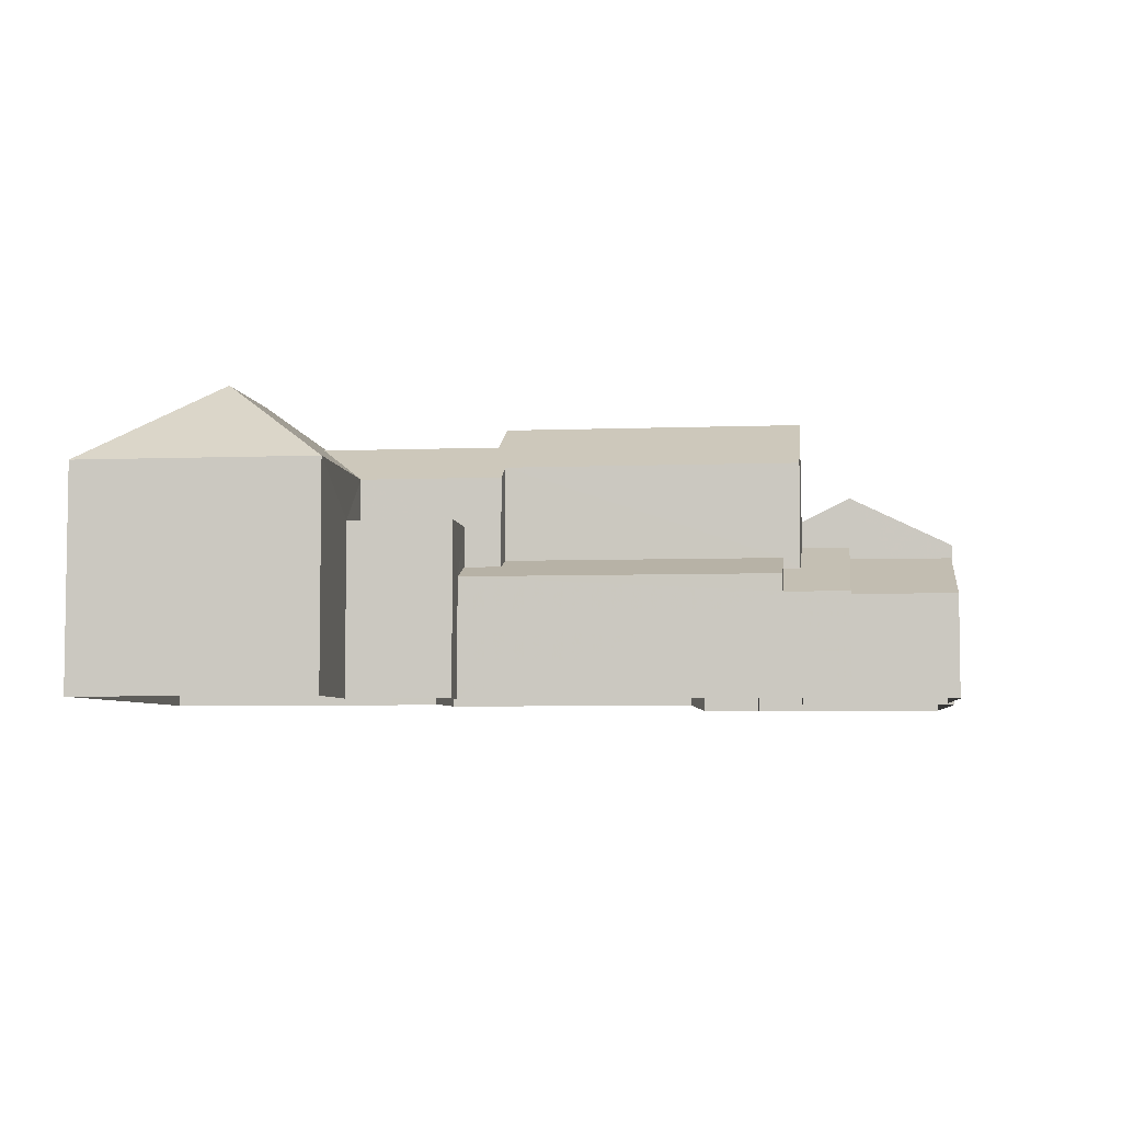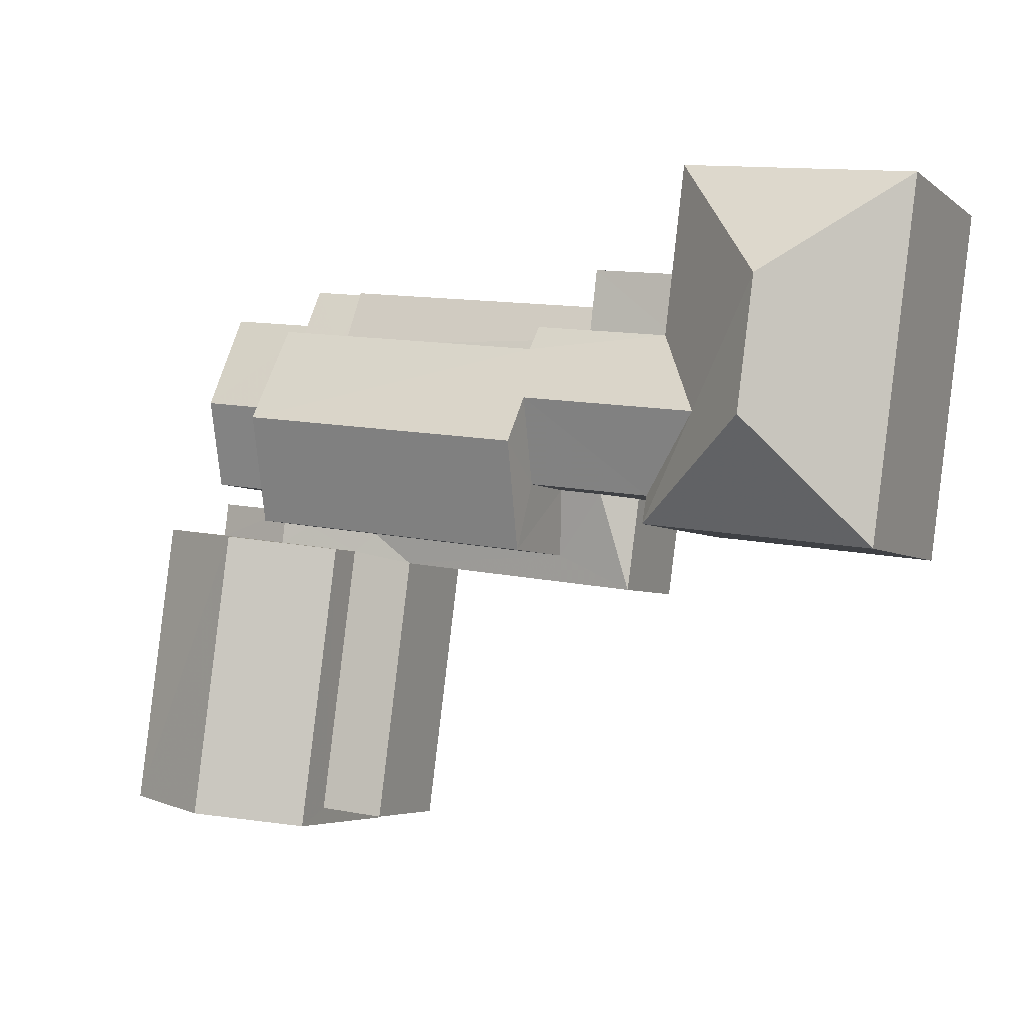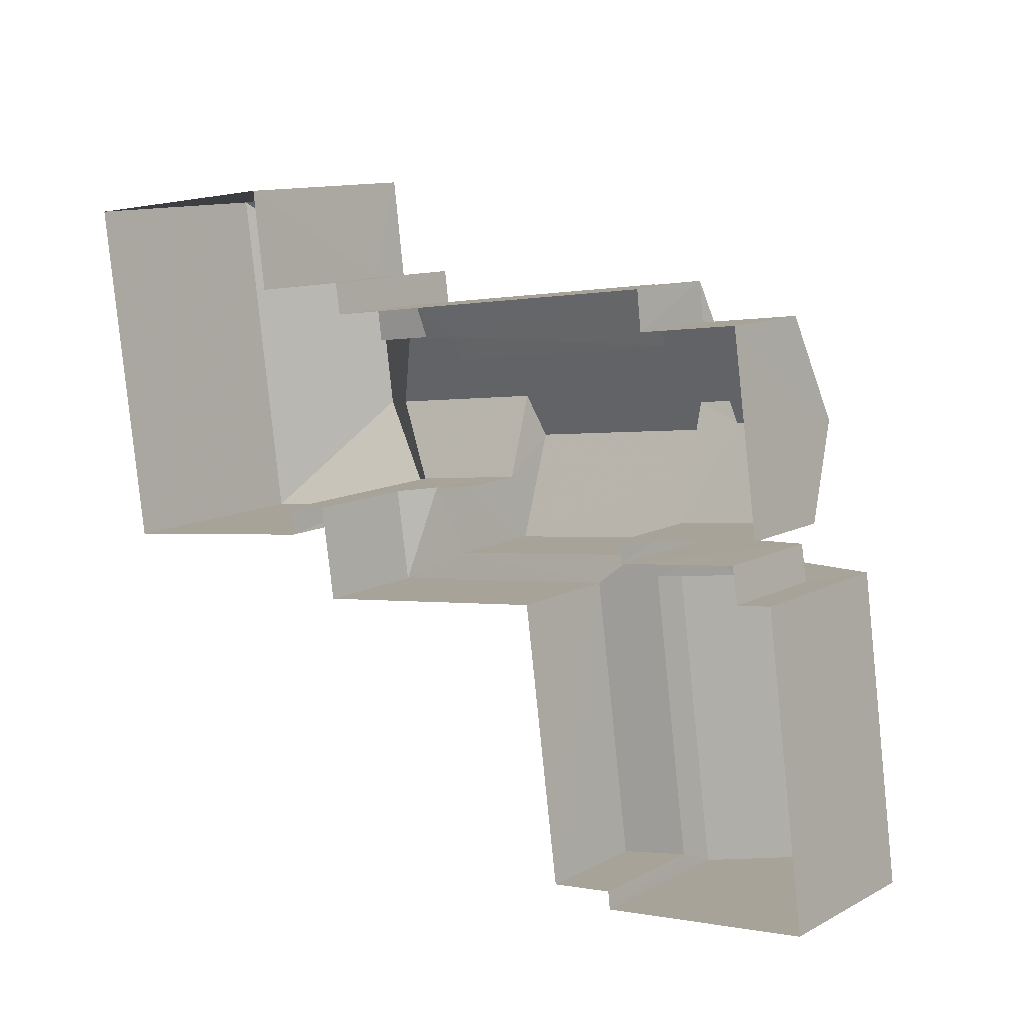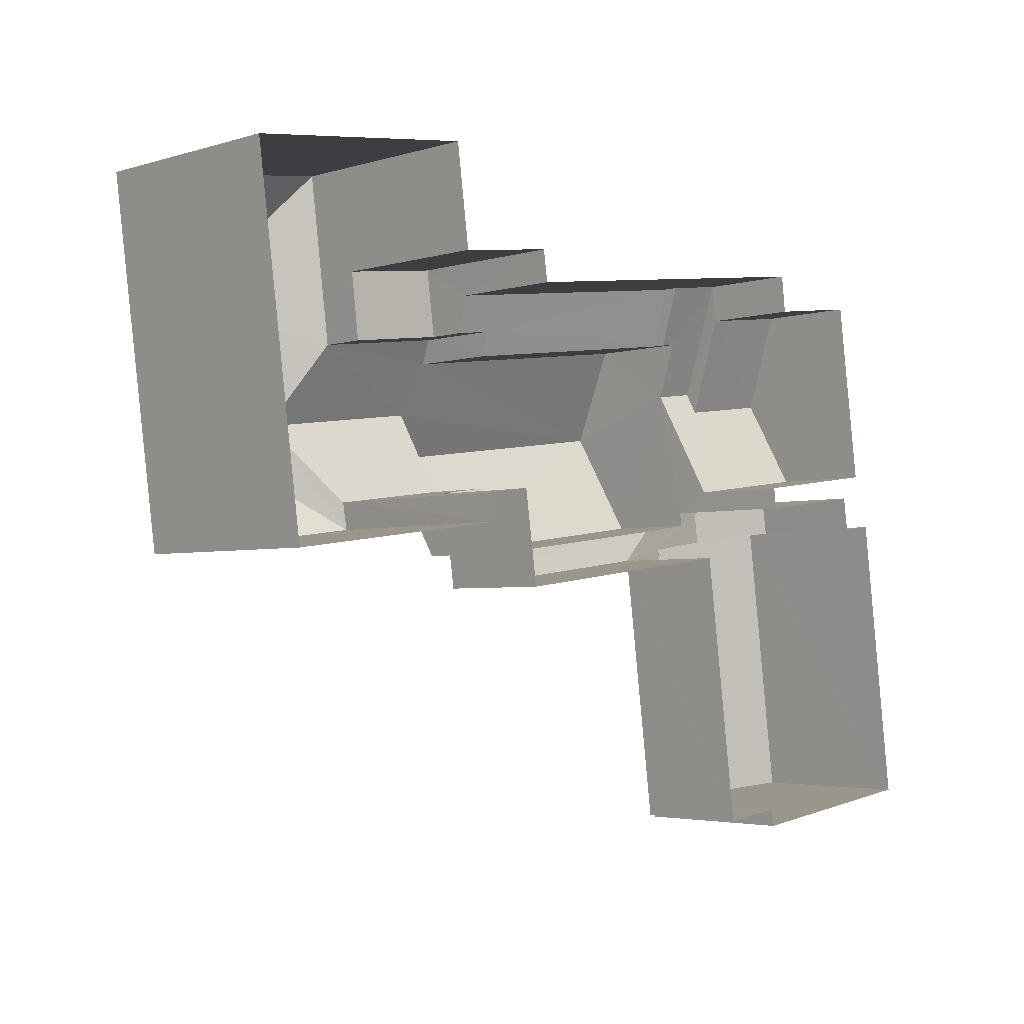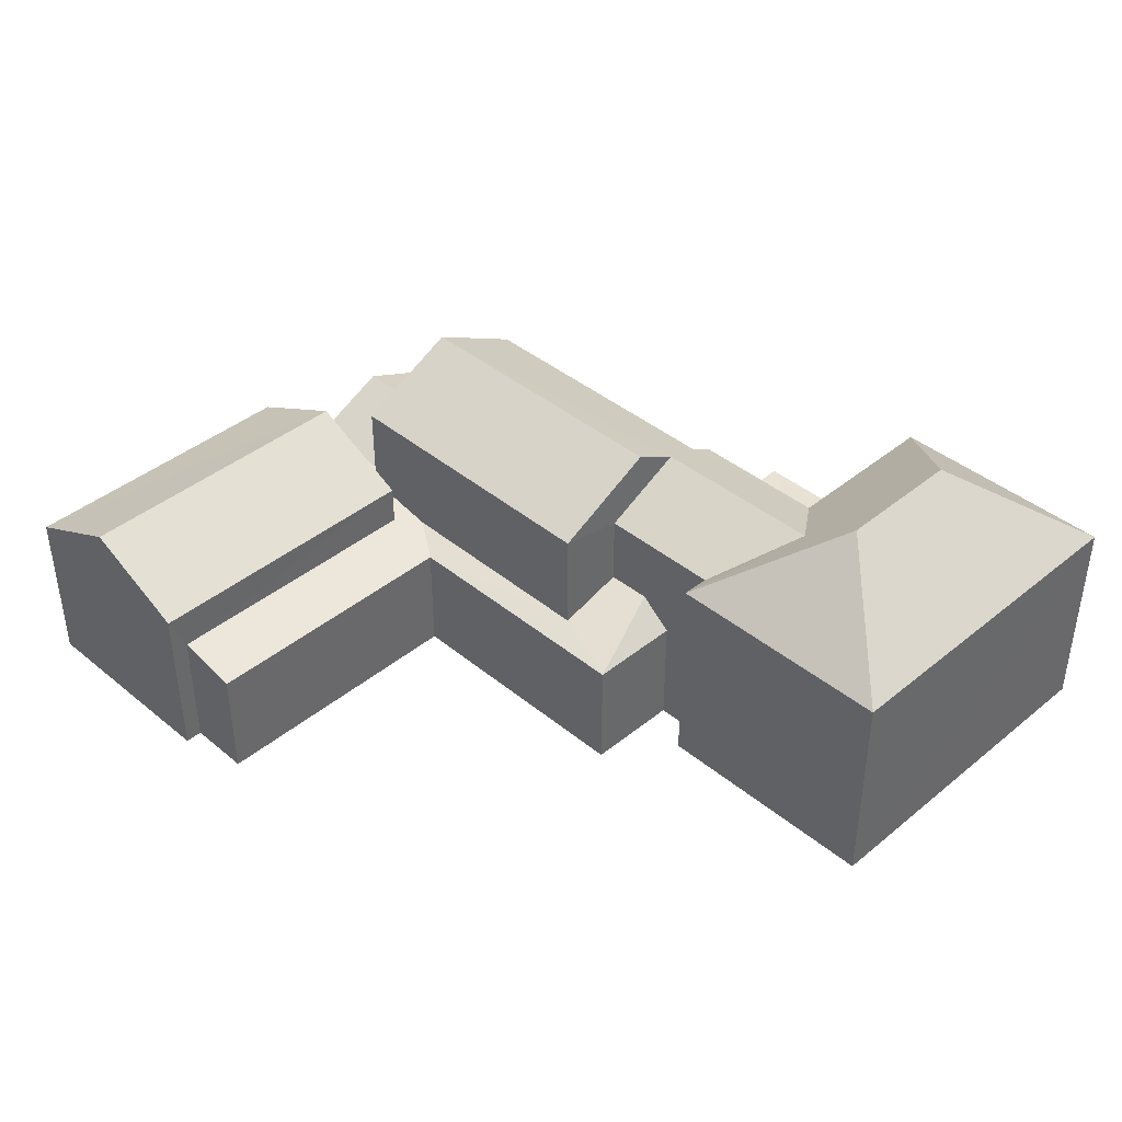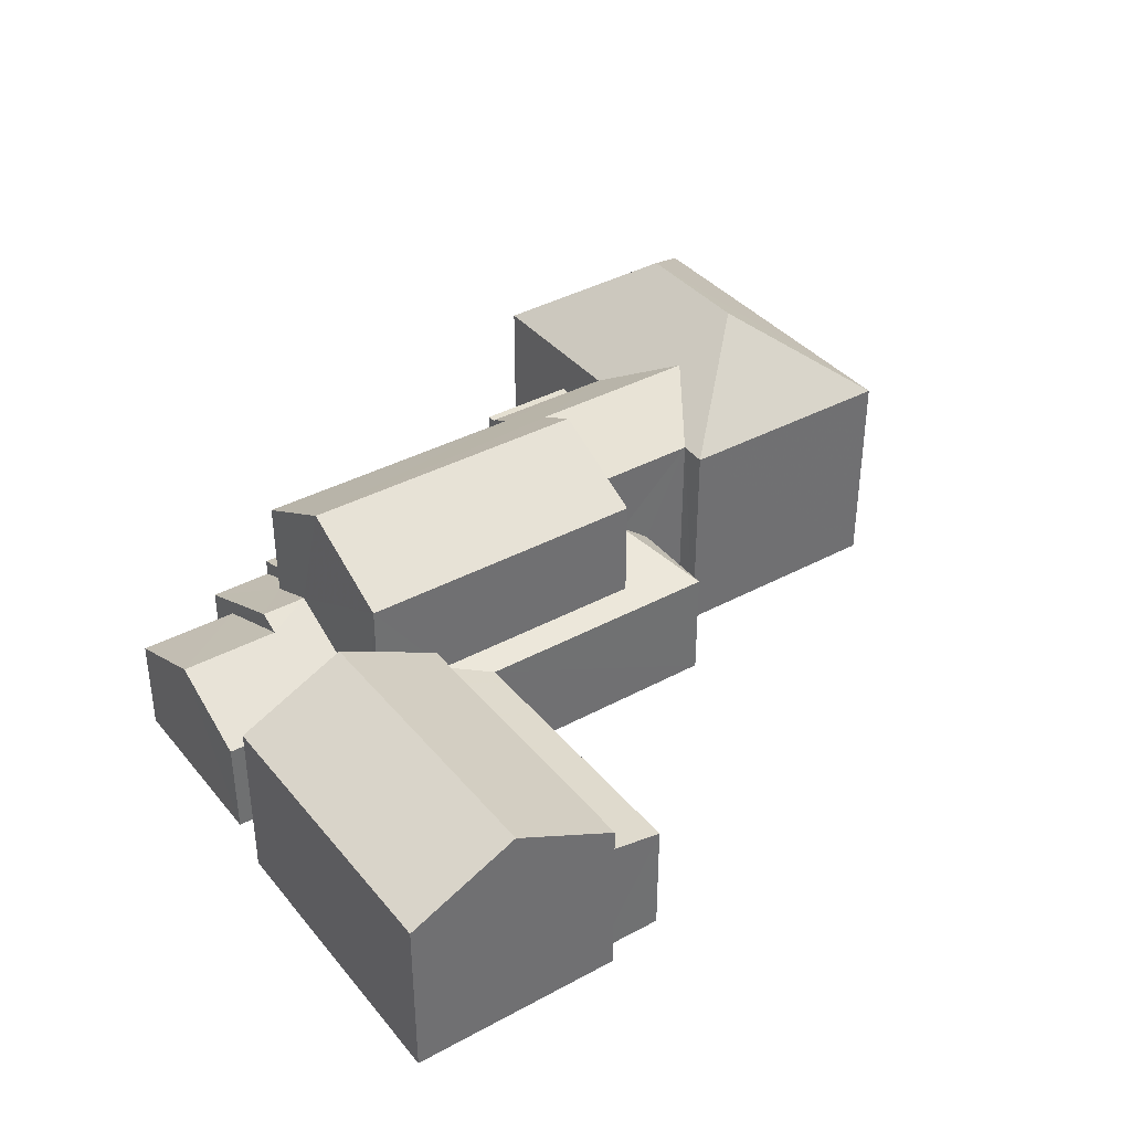
<metadata>
{"format":"obj","ext":"obj","renderer":"f3d","projection":"perspective","resolution":1024,"background":"white","views":[{"elev":-5.2,"azim":179.2,"up":"+Z"},{"elev":-4.6,"azim":25.6,"up":"+Y"},{"elev":11.7,"azim":-141.0,"up":"+Y"},{"elev":-3.3,"azim":135.5,"up":"+Y"},{"elev":40.9,"azim":37.5,"up":"+Z"},{"elev":37.8,"azim":-42.2,"up":"+Z"}]}
</metadata>
<code>
v -3.155e+05 4.015e+04 4.69
v -3.155e+05 4.014e+04 4.688
v -3.155e+05 4.015e+04 4.692
v -3.155e+05 4.015e+04 4.693
v -3.155e+05 4.014e+04 4.693
v -3.155e+05 4.014e+04 4.691
v -3.155e+05 4.014e+04 4.69
v -3.155e+05 4.013e+04 4.692
v -3.155e+05 4.013e+04 4.691
v -3.155e+05 4.014e+04 4.69
v -3.155e+05 4.014e+04 4.69
v -3.156e+05 4.013e+04 4.694
v -3.155e+05 4.013e+04 4.692
v -3.155e+05 4.015e+04 4.693
v -3.155e+05 4.015e+04 4.693
v -3.155e+05 4.015e+04 4.697
v -3.155e+05 4.015e+04 4.697
v -3.155e+05 4.014e+04 4.697
v -3.155e+05 4.015e+04 4.698
v -3.155e+05 4.014e+04 4.696
v -3.155e+05 4.014e+04 4.696
v -3.155e+05 4.014e+04 4.695
v -3.155e+05 4.014e+04 4.696
v -3.155e+05 4.014e+04 4.695
v -3.155e+05 4.014e+04 8.734
v -3.155e+05 4.014e+04 8.733
v -3.155e+05 4.014e+04 8.581
v -3.155e+05 4.014e+04 8.581
v -3.155e+05 4.014e+04 7.992
v -3.155e+05 4.014e+04 8.312
v -3.155e+05 4.013e+04 8.31
v -3.155e+05 4.013e+04 7.99
v -3.155e+05 4.014e+04 8.206
v -3.155e+05 4.015e+04 11.17
v -3.155e+05 4.015e+04 11.17
v -3.155e+05 4.015e+04 12.64
v -3.155e+05 4.014e+04 12.64
v -3.155e+05 4.015e+04 11.94
v -3.155e+05 4.015e+04 10.8
v -3.155e+05 4.015e+04 10.8
v -3.155e+05 4.015e+04 11.94
v -3.155e+05 4.014e+04 10.8
v -3.155e+05 4.014e+04 10.8
v -3.155e+05 4.015e+04 13.24
v -3.155e+05 4.015e+04 13.24
v -3.155e+05 4.015e+04 10.8
v -3.155e+05 4.015e+04 8.333
v -3.155e+05 4.015e+04 7.995
v -3.155e+05 4.015e+04 8.562
v -3.155e+05 4.015e+04 8.559
v -3.155e+05 4.015e+04 7.991
v -3.155e+05 4.015e+04 8.333
v -3.155e+05 4.015e+04 7.51
v -3.155e+05 4.015e+04 7.511
v -3.155e+05 4.015e+04 8.704
v -3.155e+05 4.015e+04 8.703
v -3.155e+05 4.014e+04 7.989
v -3.155e+05 4.014e+04 8.728
v -3.155e+05 4.014e+04 7.989
v -3.155e+05 4.014e+04 11.17
v -3.155e+05 4.014e+04 11.16
v -3.155e+05 4.014e+04 10.93
v -3.156e+05 4.013e+04 9.468
v -3.155e+05 4.013e+04 10.93
v -3.155e+05 4.014e+04 9.47
v -3.155e+05 4.015e+04 8.27
v -3.155e+05 4.015e+04 7.511
v -3.155e+05 4.015e+04 8.98
v -3.155e+05 4.015e+04 8.979
v -3.155e+05 4.015e+04 7.51
v -3.155e+05 4.015e+04 8.27
v -3.155e+05 4.014e+04 7.51
v -3.155e+05 4.014e+04 7.509
v -3.155e+05 4.013e+04 9.465
v -3.155e+05 4.014e+04 9.467
v -3.155e+05 4.015e+04 10.8
v -3.155e+05 4.014e+04 10.8
v -3.155e+05 4.014e+04 10.8
v -3.155e+05 4.014e+04 7.995
v -3.155e+05 4.014e+04 7.995
v -3.155e+05 4.015e+04 9.45
v -3.155e+05 4.015e+04 9.45
v -3.155e+05 4.015e+04 9.452
v -3.155e+05 4.015e+04 9.451
v -3.155e+05 4.014e+04 8.729
v -3.155e+05 4.014e+04 8.203
f 1 2 3
f 4 1 3
f 5 6 7
f 8 5 9
f 2 10 11
f 12 8 13
f 14 3 15
f 16 17 15
f 18 19 16
f 12 20 21
f 15 11 6
f 18 16 22
f 21 23 24
f 24 22 5
f 11 3 2
f 5 15 6
f 8 24 5
f 12 21 8
f 3 11 15
f 22 16 15
f 8 21 24
f 22 15 5
f 25 26 27
f 25 27 28
f 29 30 31
f 26 30 27
f 29 31 32
f 27 30 33
f 33 30 29
f 34 35 36
f 36 37 38
f 39 34 40
f 40 38 41
f 34 36 38
f 34 38 40
f 42 43 41
f 43 44 41
f 40 41 45
f 40 45 46
f 41 44 45
f 47 48 49
f 49 50 47
f 51 48 47
f 52 51 47
f 53 54 55
f 56 53 55
f 57 58 59
f 36 60 61
f 37 36 61
f 62 63 64
f 62 65 63
f 66 67 68
f 68 69 66
f 70 67 66
f 71 70 66
f 55 72 56
f 68 56 69
f 69 56 73
f 56 72 73
f 74 75 62
f 64 74 62
f 45 76 46
f 45 77 76
f 45 44 77
f 38 42 41
f 38 78 42
f 79 25 80
f 79 26 25
f 77 44 43
f 81 82 83
f 84 81 83
f 58 85 86
f 59 58 86
f 59 86 29
f 86 33 29
f 46 1 4
f 46 76 1
f 21 80 23
f 21 79 80
f 22 24 73
f 35 66 69
f 28 27 60
f 24 28 73
f 73 28 69
f 35 69 36
f 69 60 36
f 69 28 60
f 32 31 8
f 9 32 8
f 52 47 84
f 47 39 84
f 84 40 81
f 84 39 40
f 16 19 54
f 53 16 54
f 29 5 7
f 59 29 7
f 22 73 72
f 18 22 72
f 57 59 7
f 6 57 7
f 4 82 46
f 46 82 40
f 4 3 82
f 40 82 81
f 12 13 63
f 63 74 64
f 63 13 74
f 14 51 83
f 83 51 84
f 14 15 51
f 84 51 52
f 3 14 83
f 82 3 83
f 71 66 49
f 66 35 49
f 49 34 50
f 49 35 34
f 27 33 60
f 60 33 61
f 33 86 61
f 42 11 10
f 43 42 10
f 28 24 25
f 24 23 80
f 24 80 25
f 13 31 74
f 74 31 75
f 13 8 31
f 75 31 30
f 86 85 61
f 61 78 37
f 78 38 37
f 85 78 61
f 48 70 71
f 49 48 71
f 9 29 32
f 9 5 29
f 65 20 12
f 63 65 12
f 54 19 55
f 19 18 55
f 18 72 55
f 50 39 47
f 50 34 39
f 76 2 1
f 76 77 2
f 17 16 67
f 67 53 68
f 68 53 56
f 16 53 67
f 43 10 2
f 77 43 2
f 6 11 57
f 11 42 57
f 58 78 85
f 58 42 78
f 57 42 58
f 48 51 70
f 51 15 70
f 70 17 67
f 70 15 17
f 75 30 26
f 21 20 79
f 62 26 79
f 62 75 26
f 79 20 65
f 62 79 65

</code>
